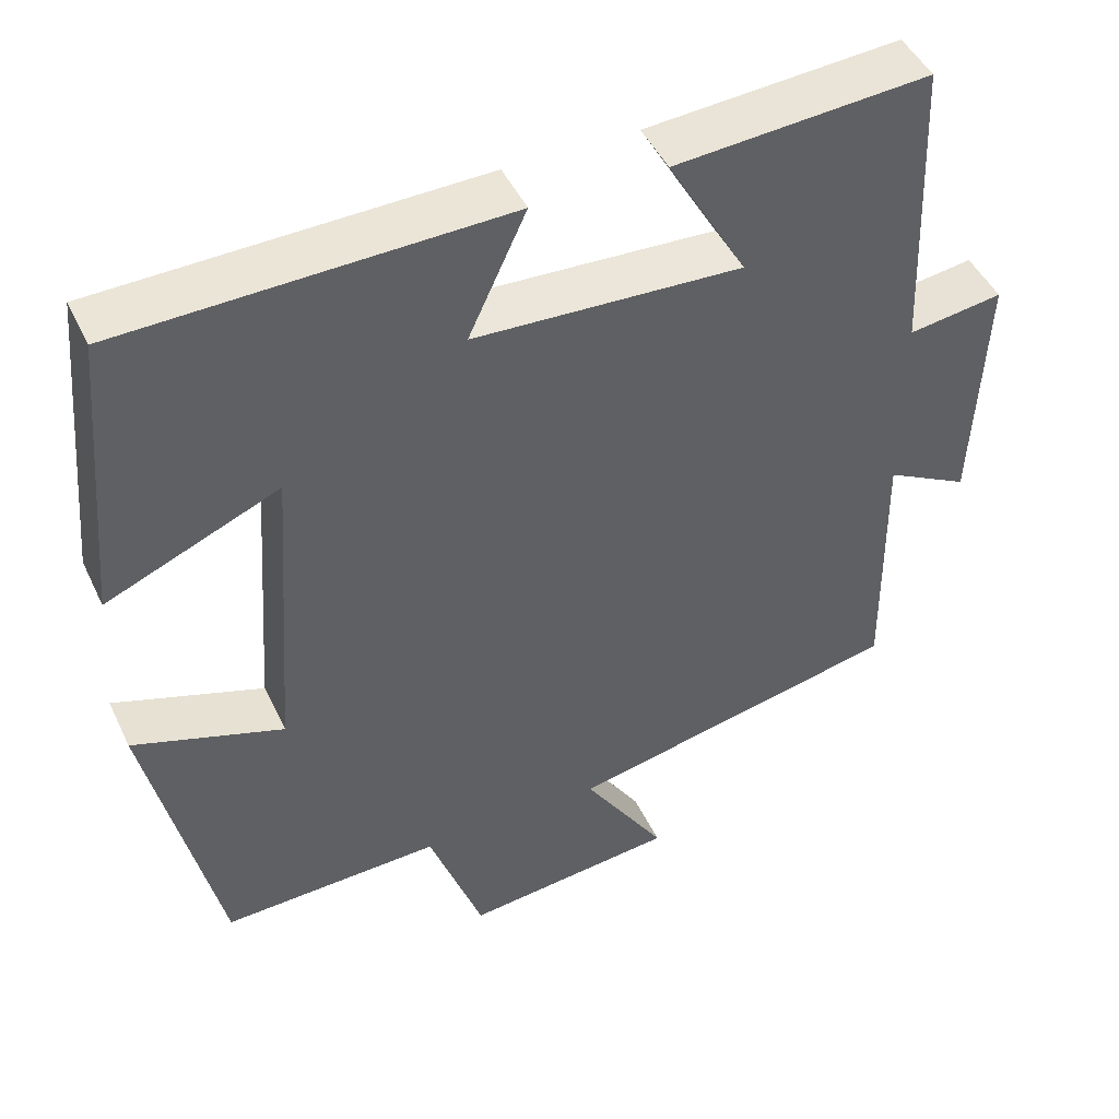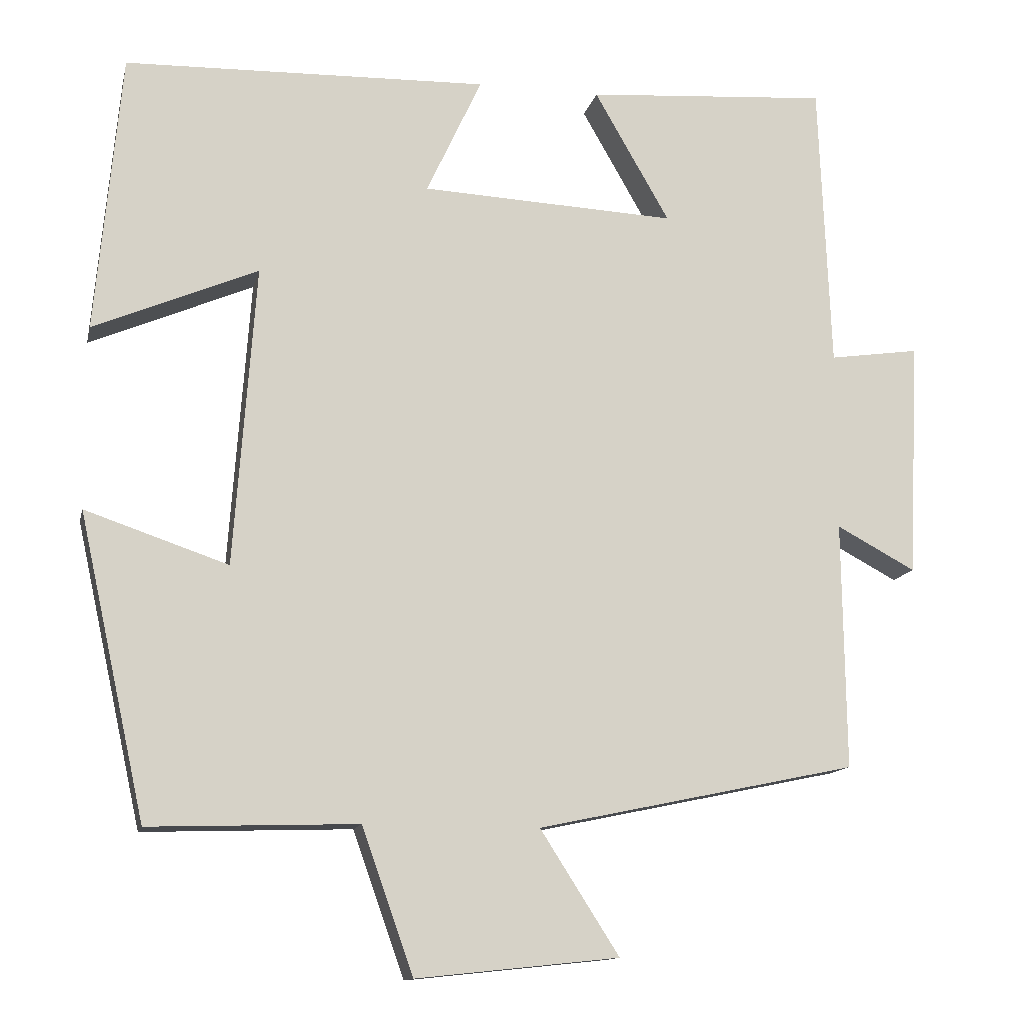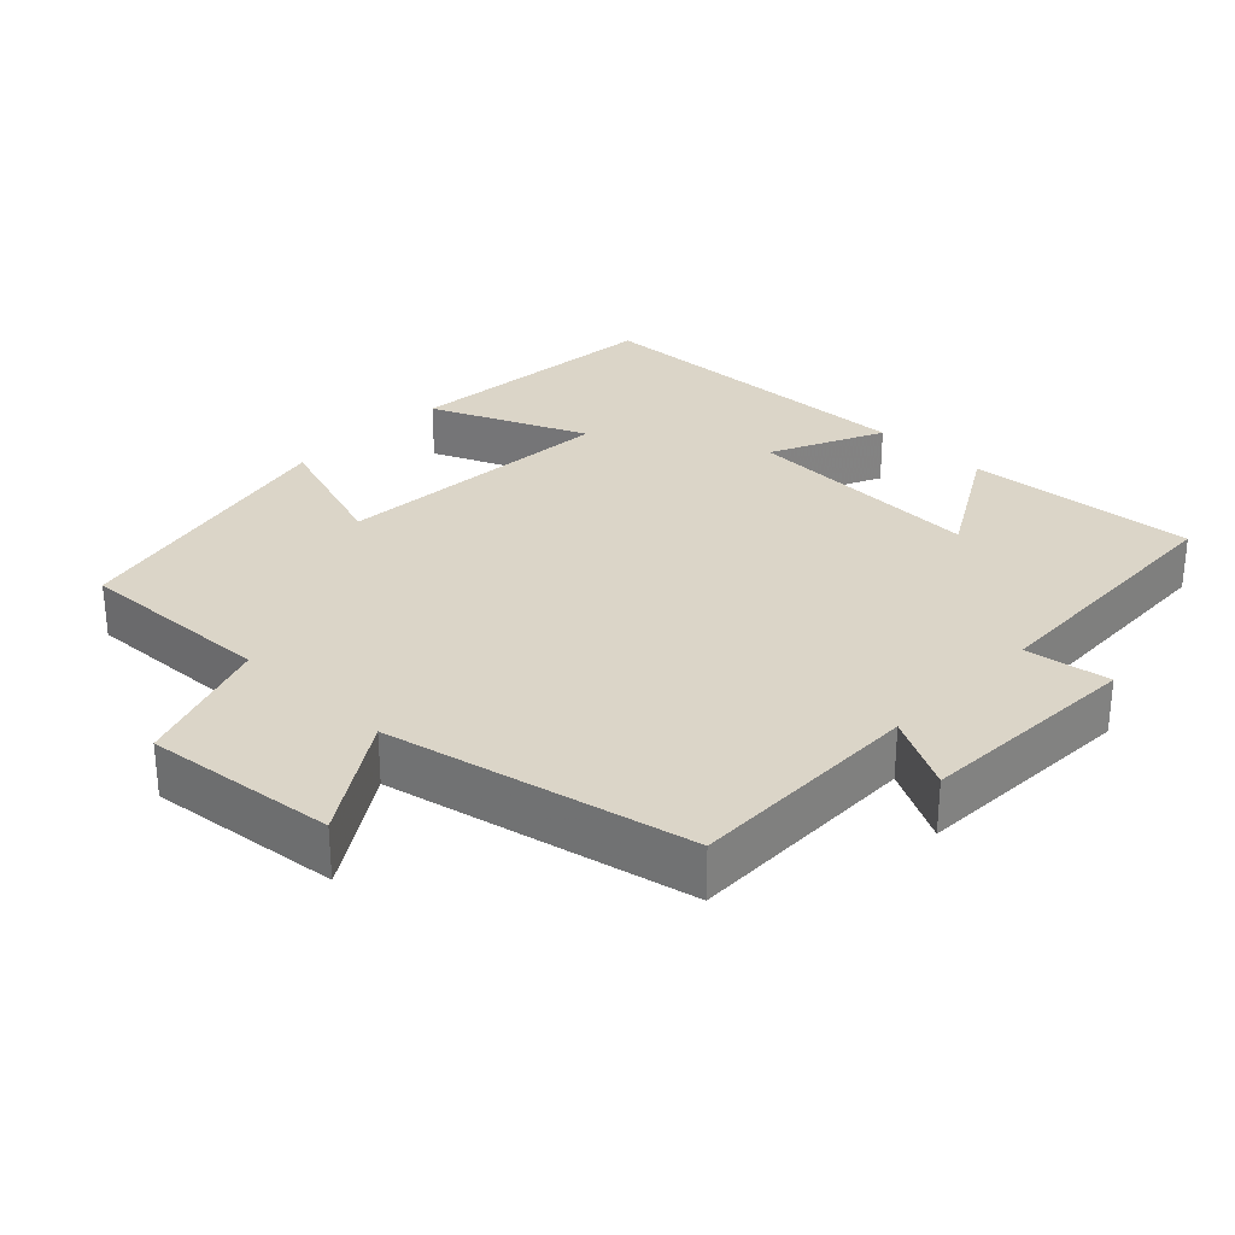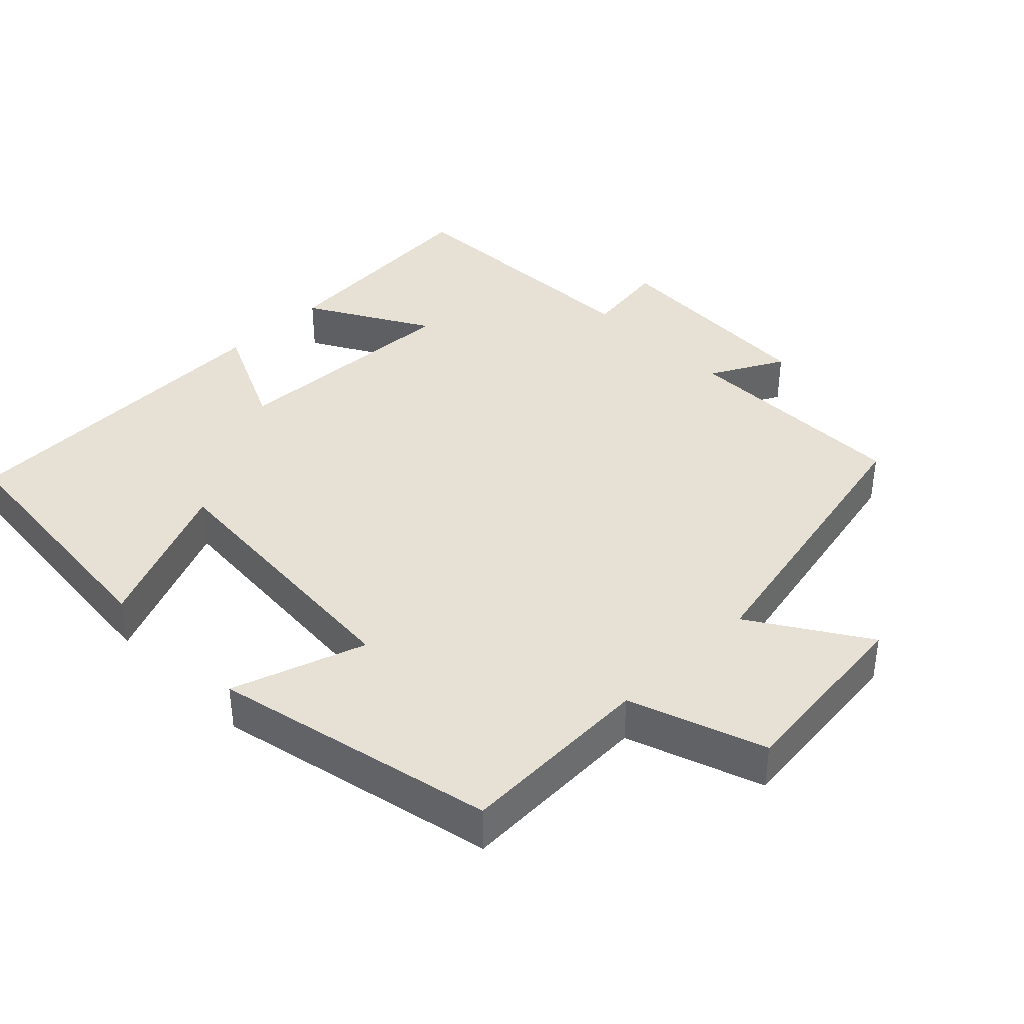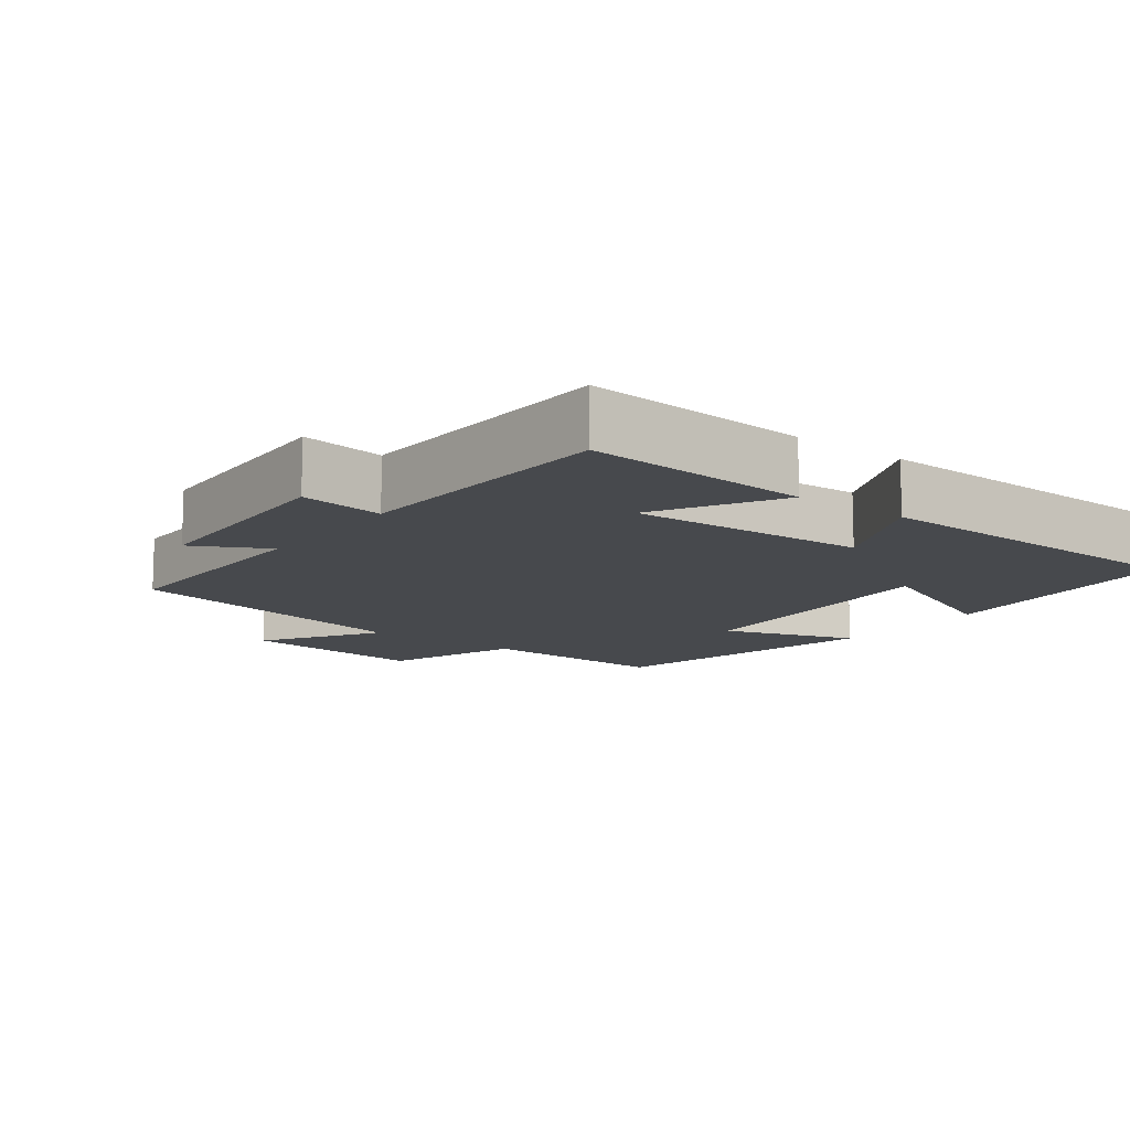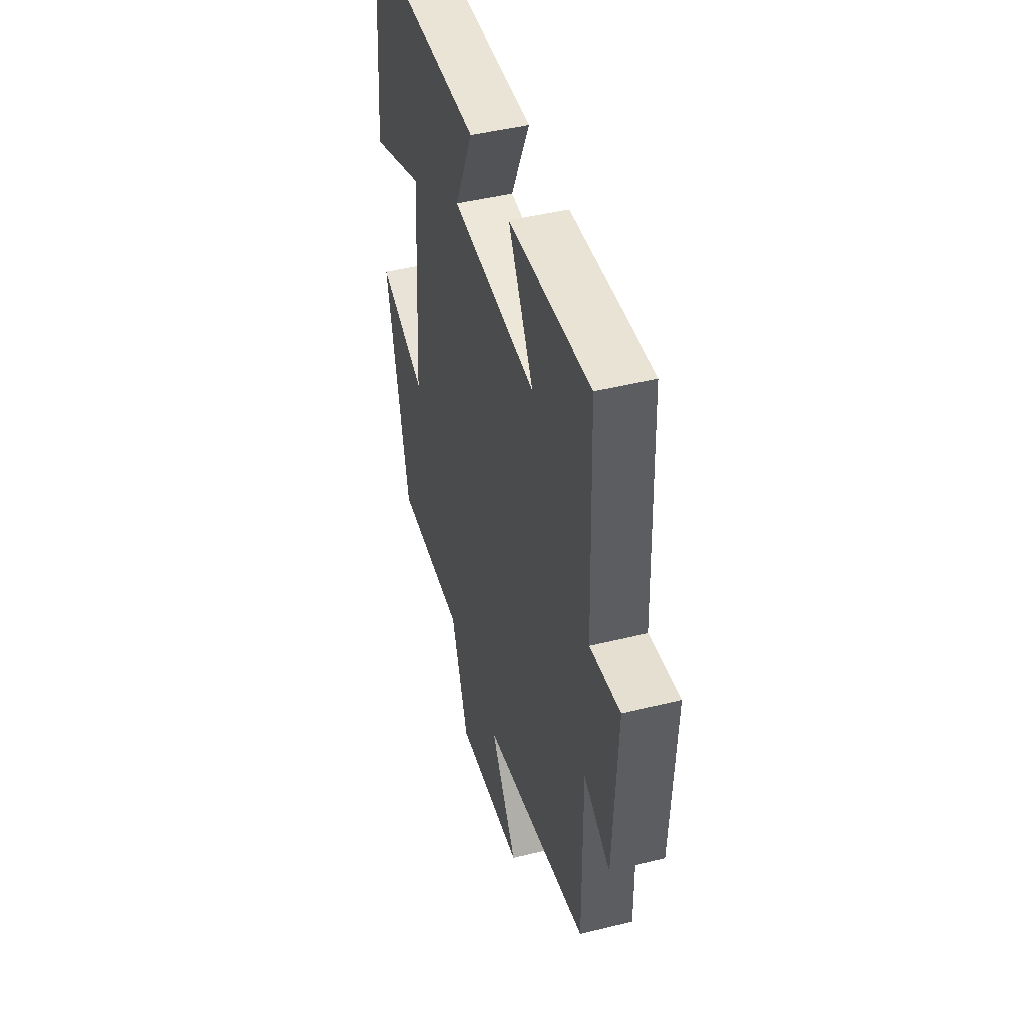
<metadata>
{"format":"obj","ext":"obj","renderer":"f3d","projection":"perspective","resolution":1024,"background":"white","views":[{"elev":46.5,"azim":155.5,"up":"+Z"},{"elev":-12.9,"azim":167.5,"up":"+Z"},{"elev":29.5,"azim":-136.2,"up":"+Y"},{"elev":39.1,"azim":135.4,"up":"+Y"},{"elev":-12.0,"azim":-37.1,"up":"+Y"},{"elev":45.7,"azim":-105.8,"up":"+Z"}]}
</metadata>
<code>
v -0.504 0.07 -0.412
v -0.5 0.07 -0.089
v -0.603 0.07 -0.144
v -0.617 0.07 0.164
v -0.5 0.07 0.147
v -0.485 0.07 0.523
v -0.169 0.07 0.5
v -0.267 0.07 0.329
v 0.065 0.07 0.345
v -0.007 0.07 0.5
v 0.467 0.07 0.487
v 0.5 0.07 0.123
v 0.286 0.07 0.214
v 0.314 0.07 -0.178
v 0.5 0.07 -0.115
v 0.413 0.07 -0.509
v 0.141 0.07 -0.5
v 0.074 0.07 -0.689
v -0.19 0.07 -0.661
v -0.087 0.07 -0.5
v -0.504 0 -0.412
v -0.5 0 -0.089
v -0.603 0 -0.144
v -0.617 0 0.164
v -0.5 0 0.147
v -0.485 0 0.523
v -0.169 0 0.5
v -0.267 0 0.329
v 0.065 0 0.345
v -0.007 0 0.5
v 0.467 0 0.487
v 0.5 0 0.123
v 0.286 0 0.214
v 0.314 0 -0.178
v 0.5 0 -0.115
v 0.413 0 -0.509
v 0.141 0 -0.5
v 0.074 0 -0.689
v -0.19 0 -0.661
v -0.087 0 -0.5
f 17 18 19 20
f 17 20 1 2
f 14 15 16 17
f 13 14 17 2
f 10 11 12 13
f 9 10 13
f 8 9 13 2
f 5 6 7 8
f 5 8 2 3
f 3 4 5
f 40 39 38 37
f 22 21 40 37
f 37 36 35 34
f 22 37 34 33
f 33 32 31 30
f 33 30 29
f 22 33 29 28
f 28 27 26 25
f 23 22 28 25
f 25 24 23
f 1 21 22 2
f 2 22 23 3
f 3 23 24 4
f 4 24 25 5
f 5 25 26 6
f 6 26 27 7
f 7 27 28 8
f 8 28 29 9
f 9 29 30 10
f 10 30 31 11
f 11 31 32 12
f 12 32 33 13
f 13 33 34 14
f 14 34 35 15
f 15 35 36 16
f 16 36 37 17
f 17 37 38 18
f 18 38 39 19
f 19 39 40 20
f 20 40 21 1

</code>
